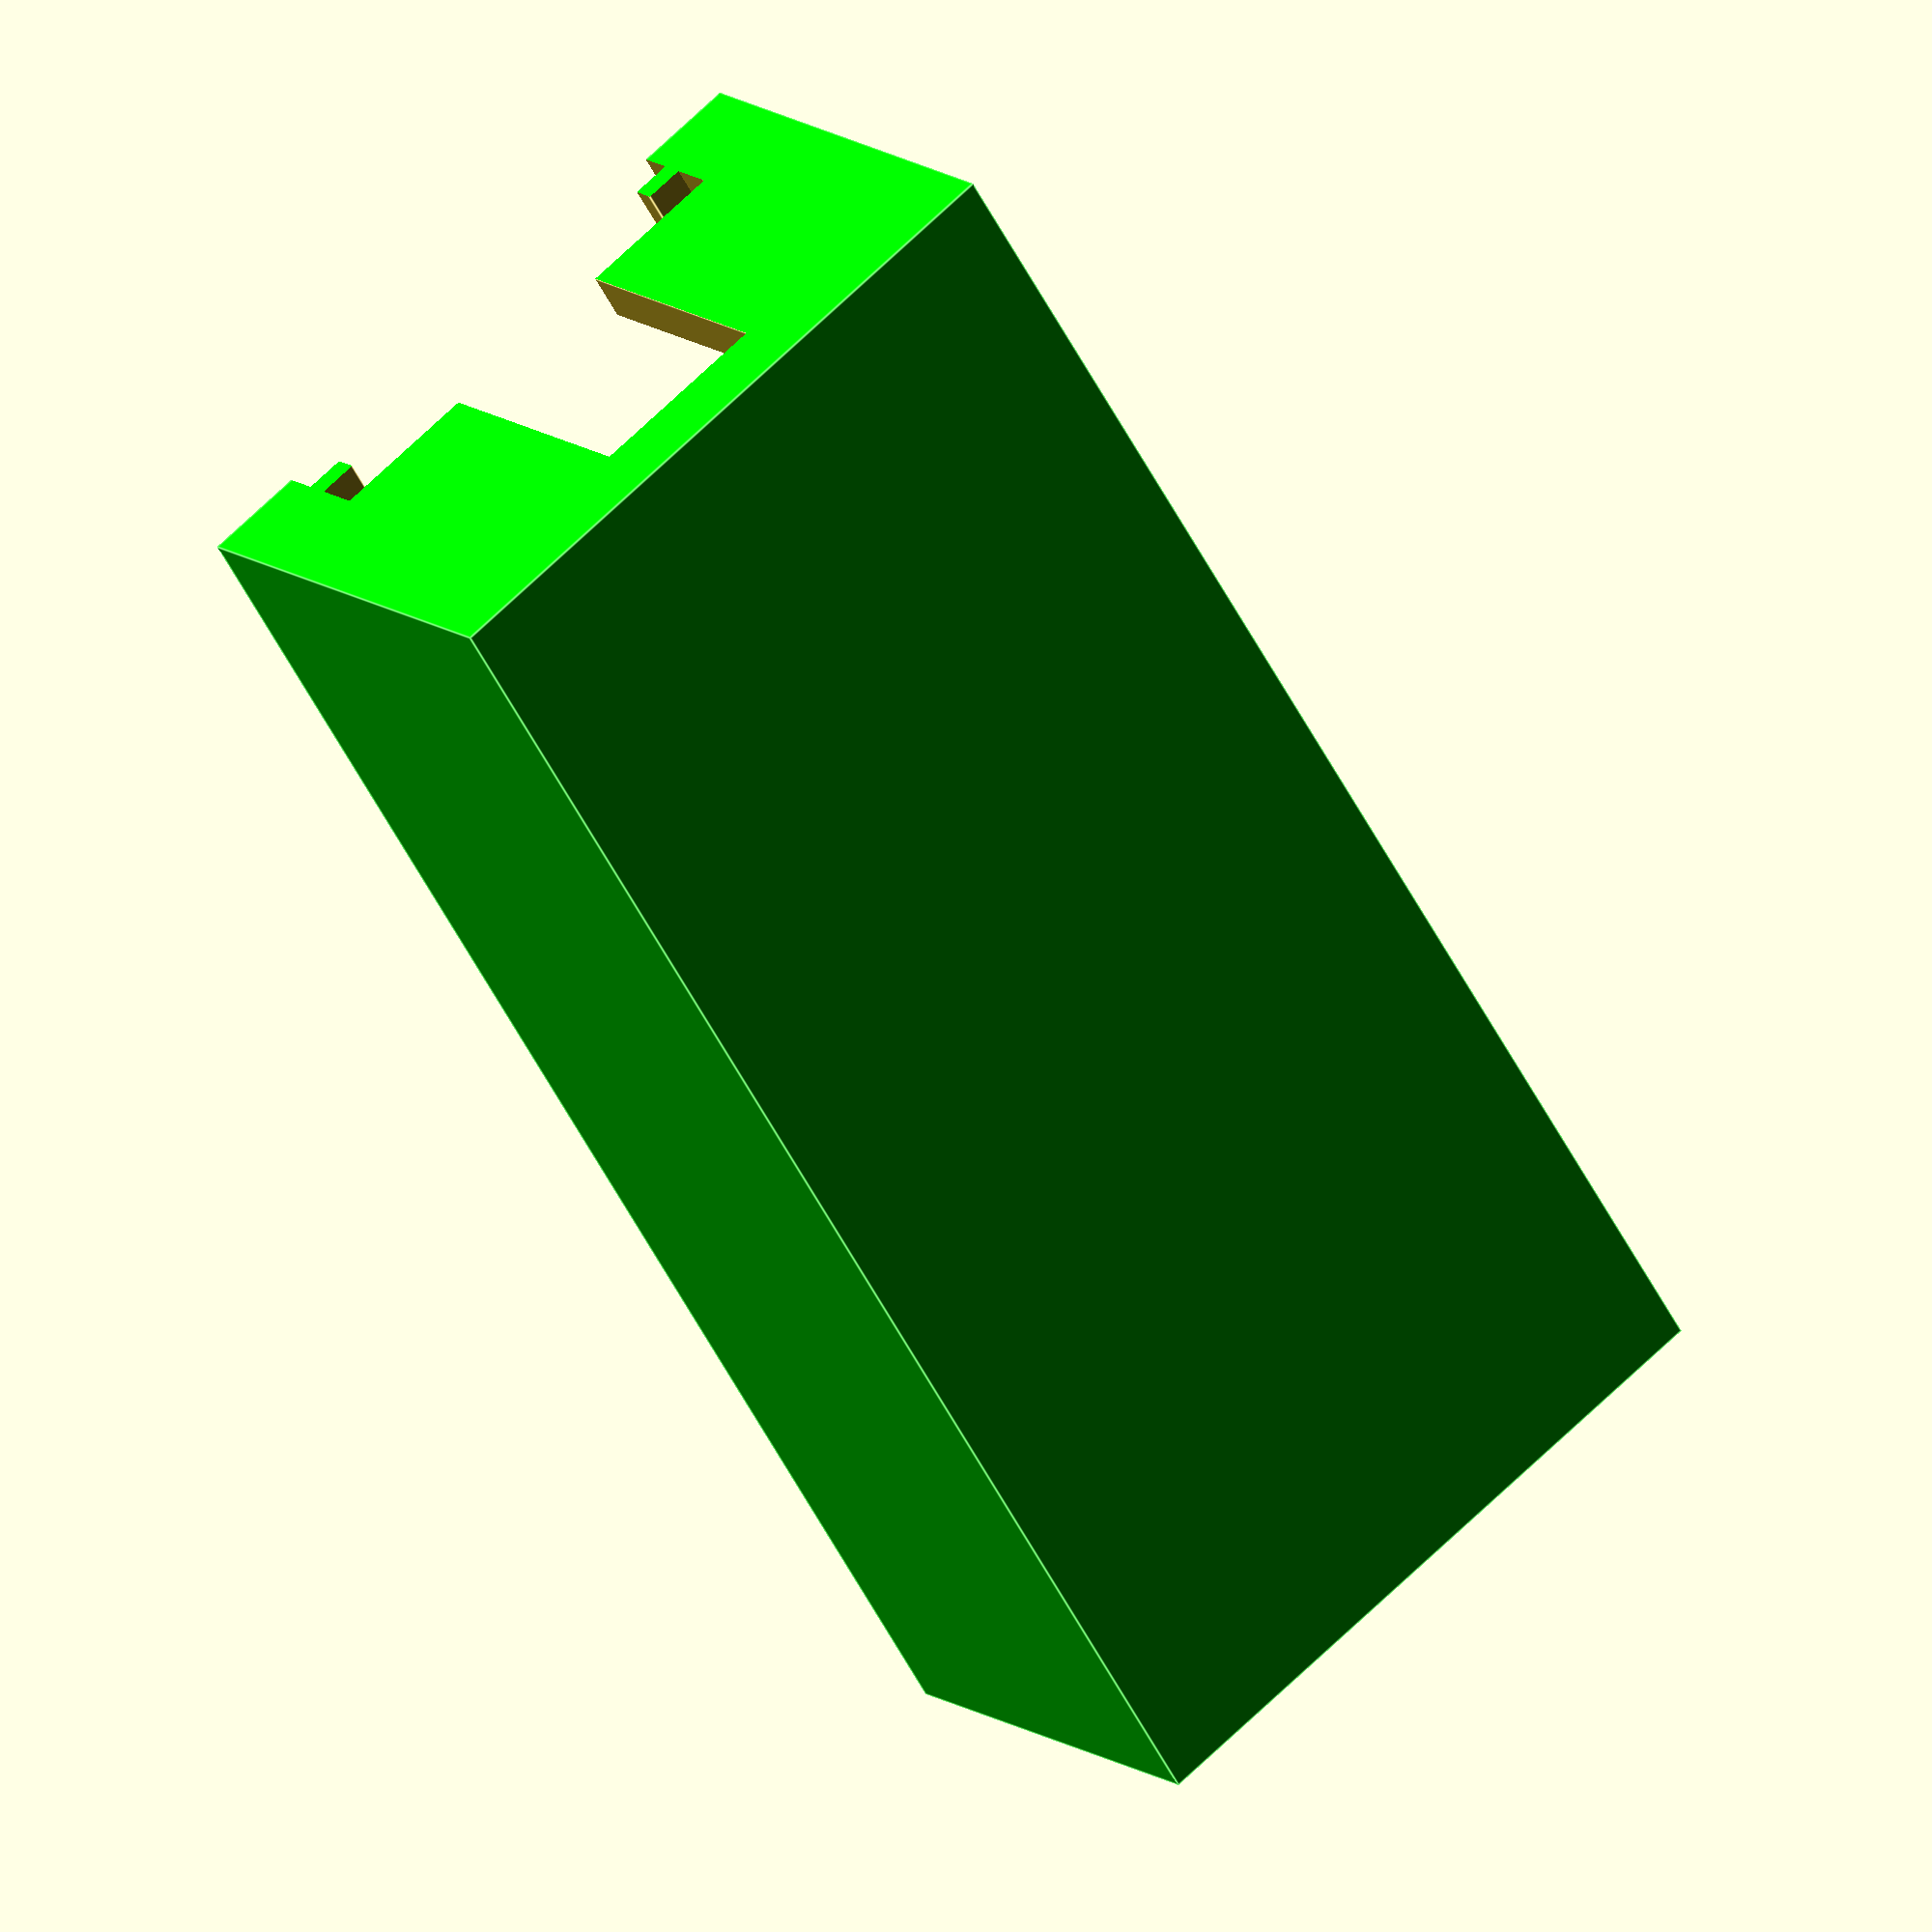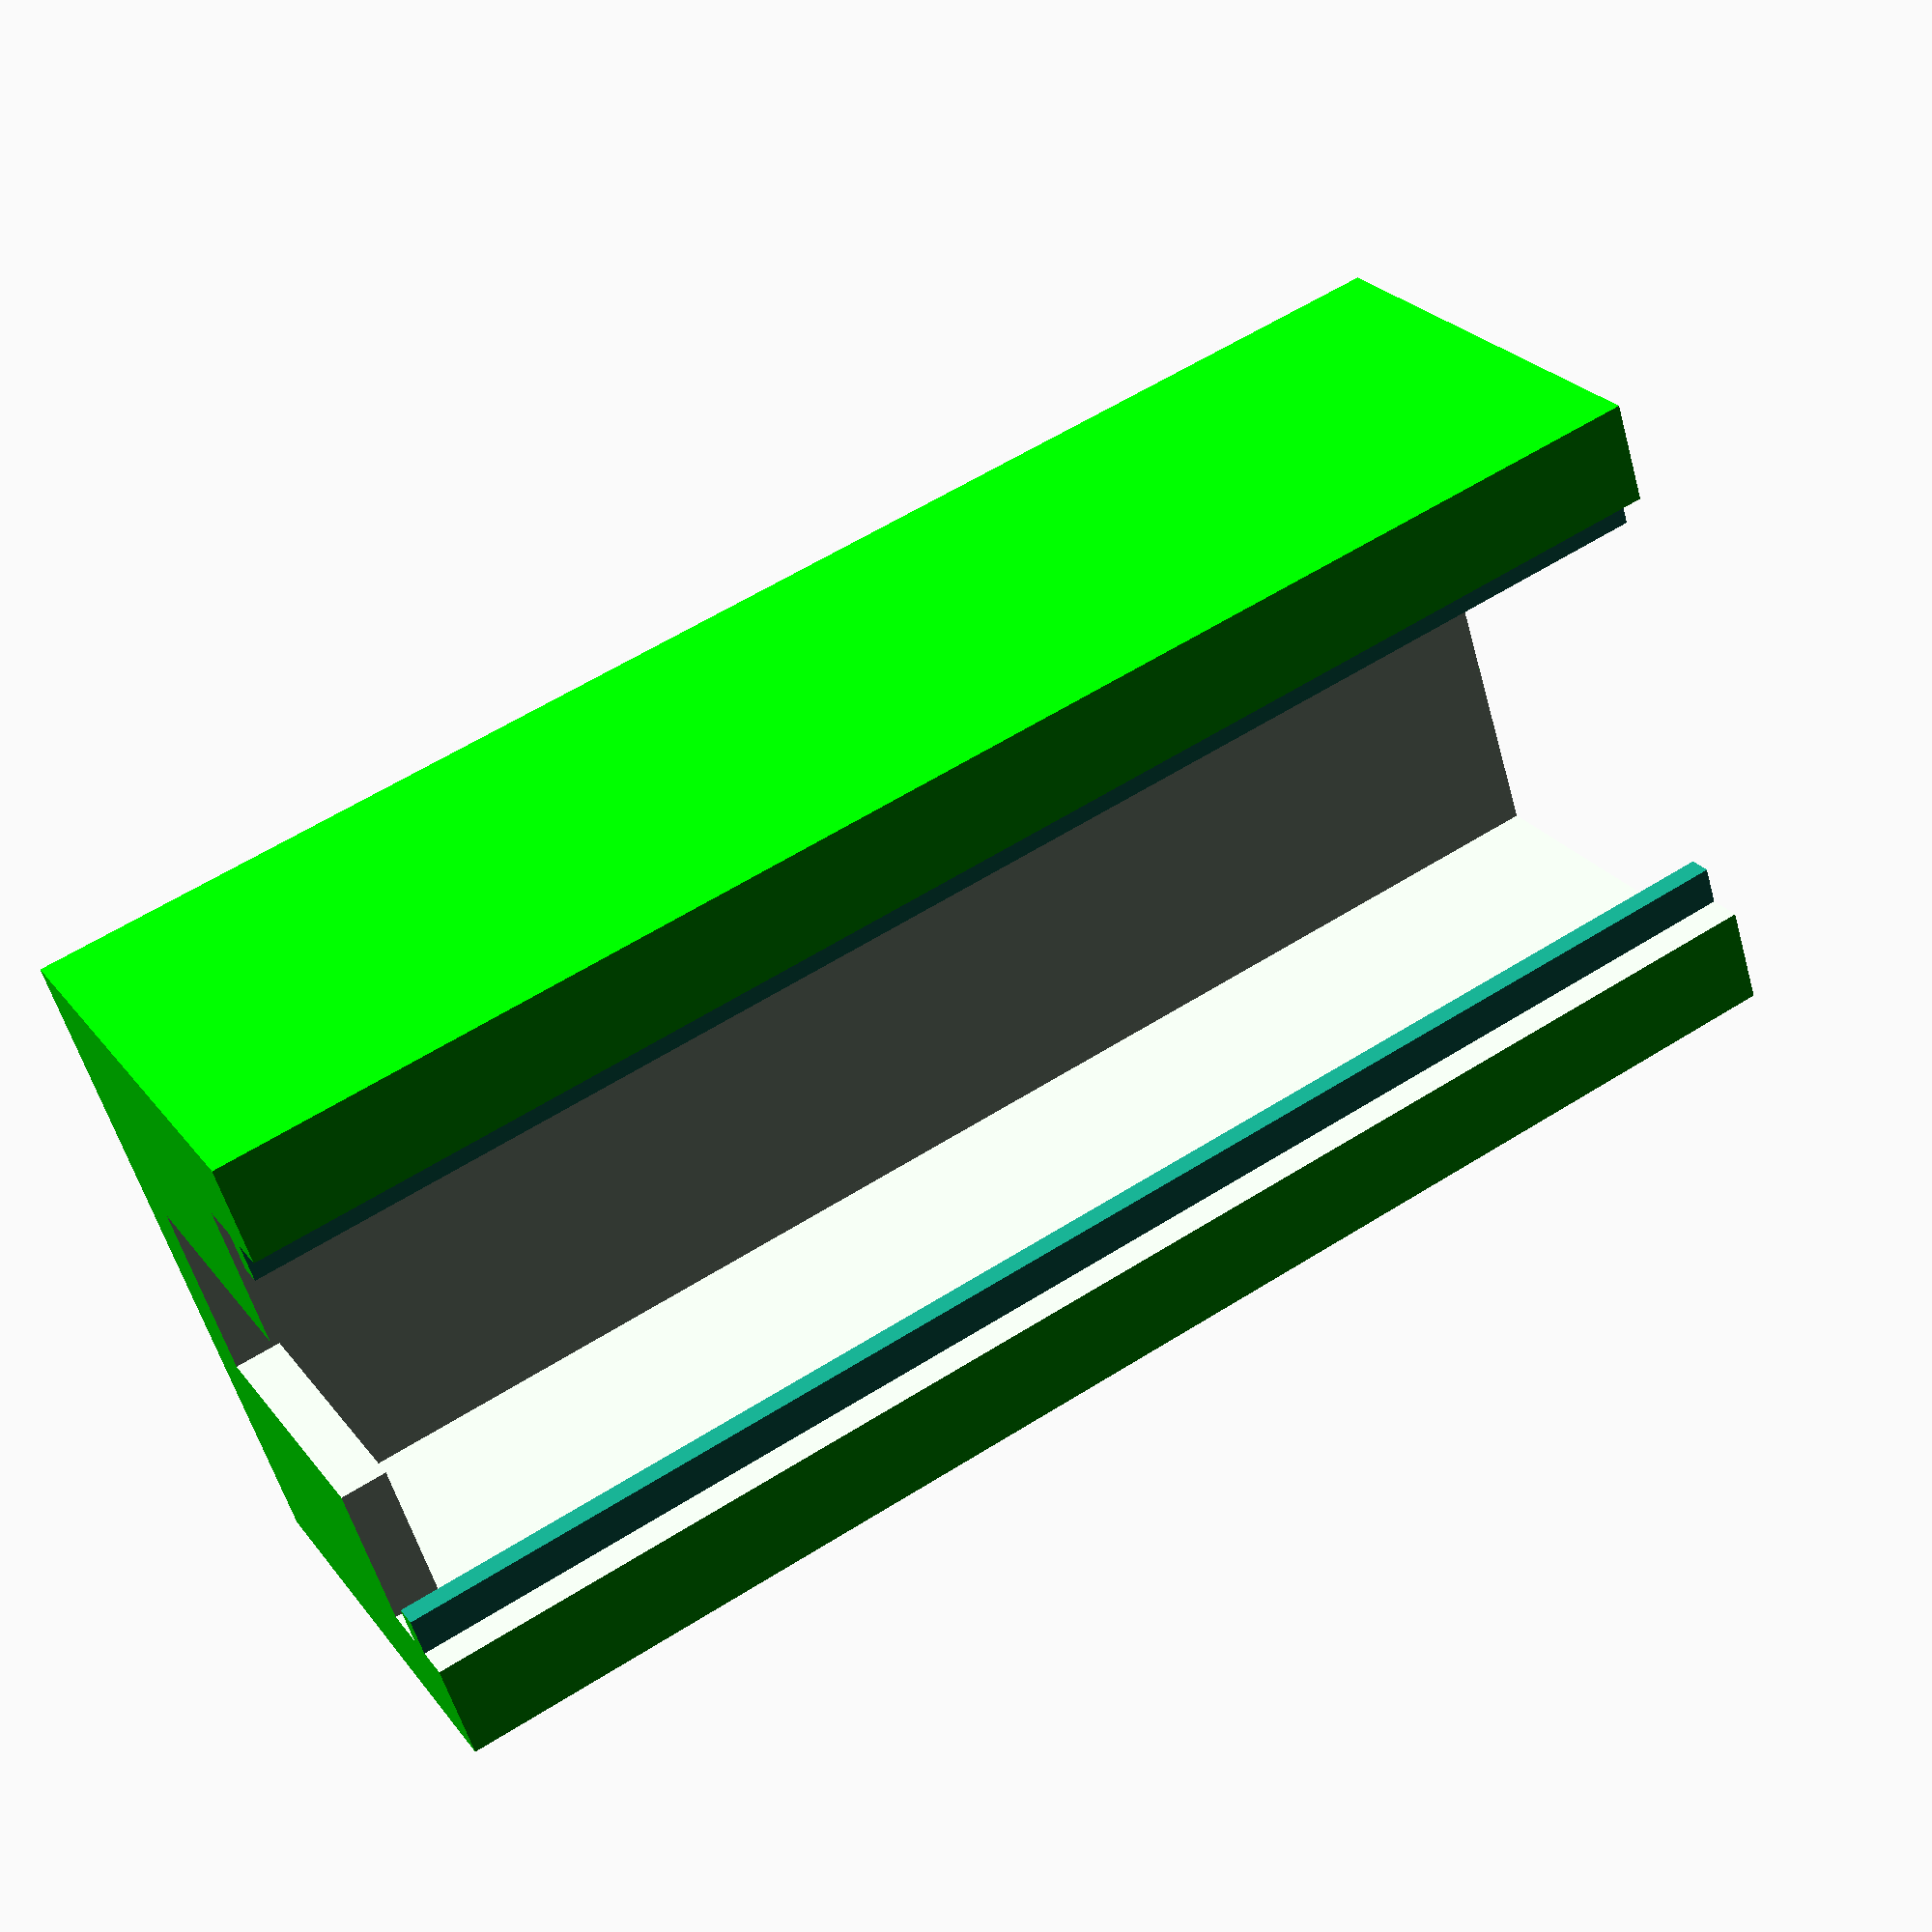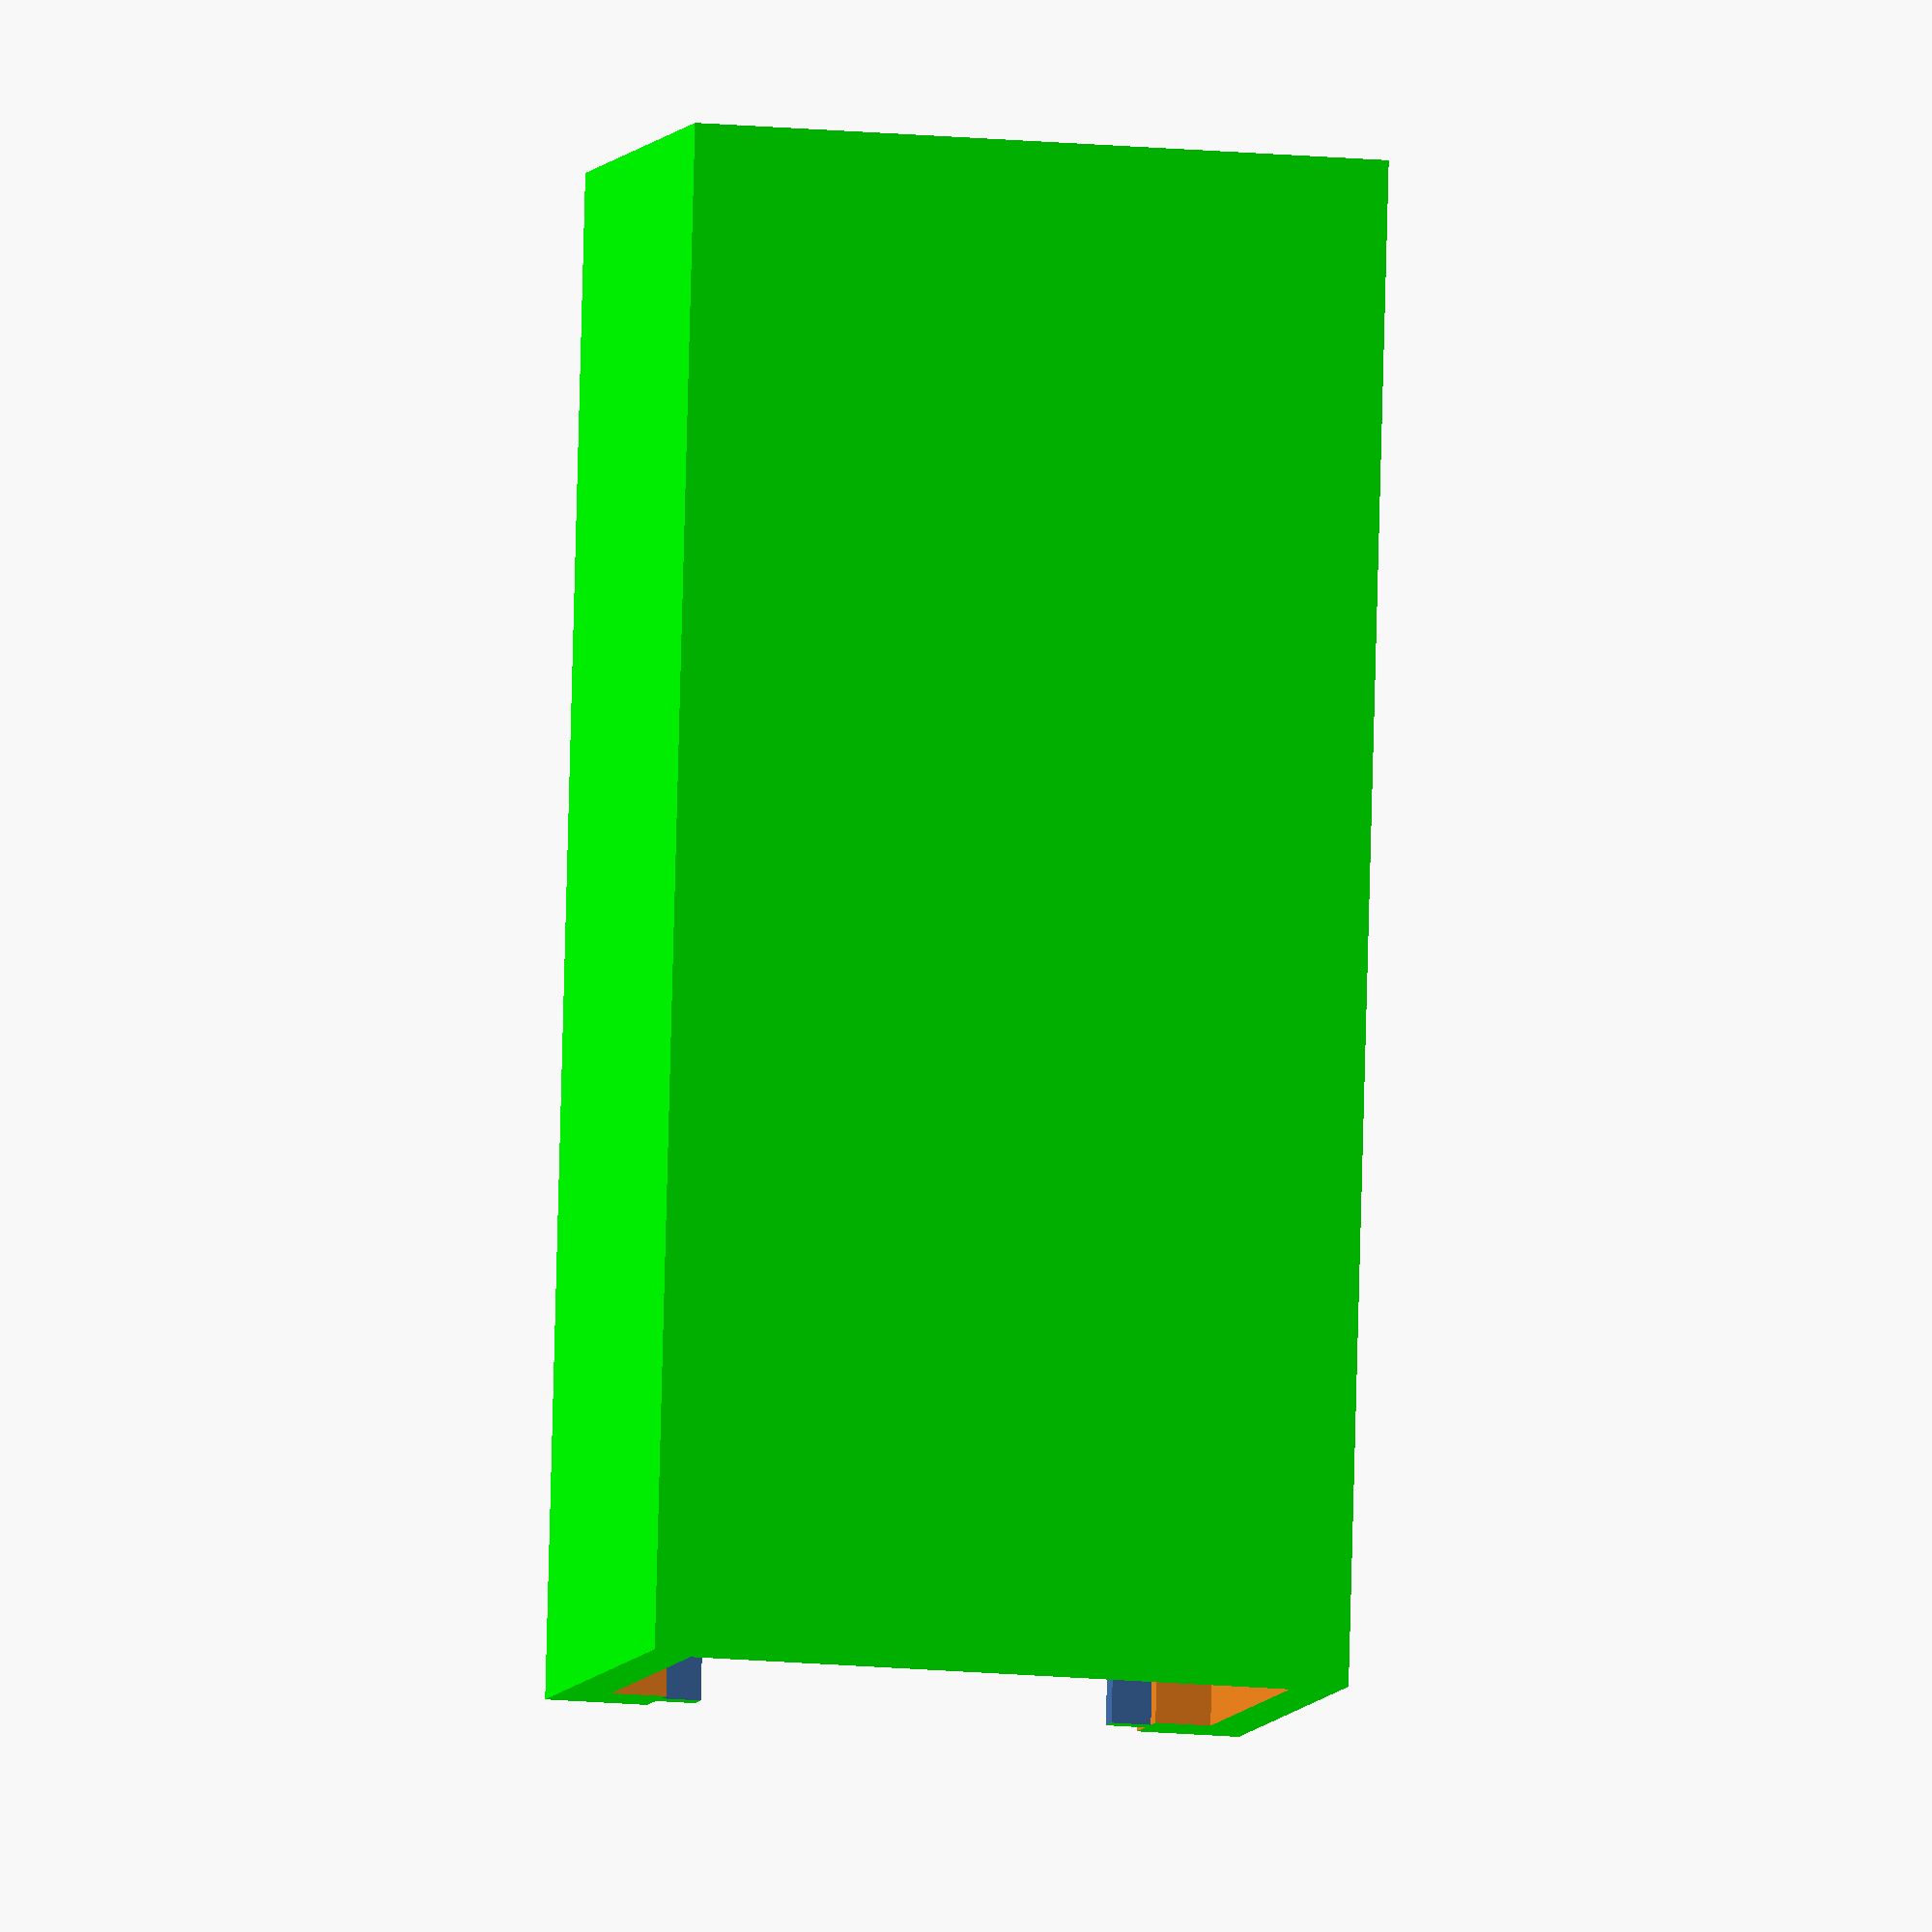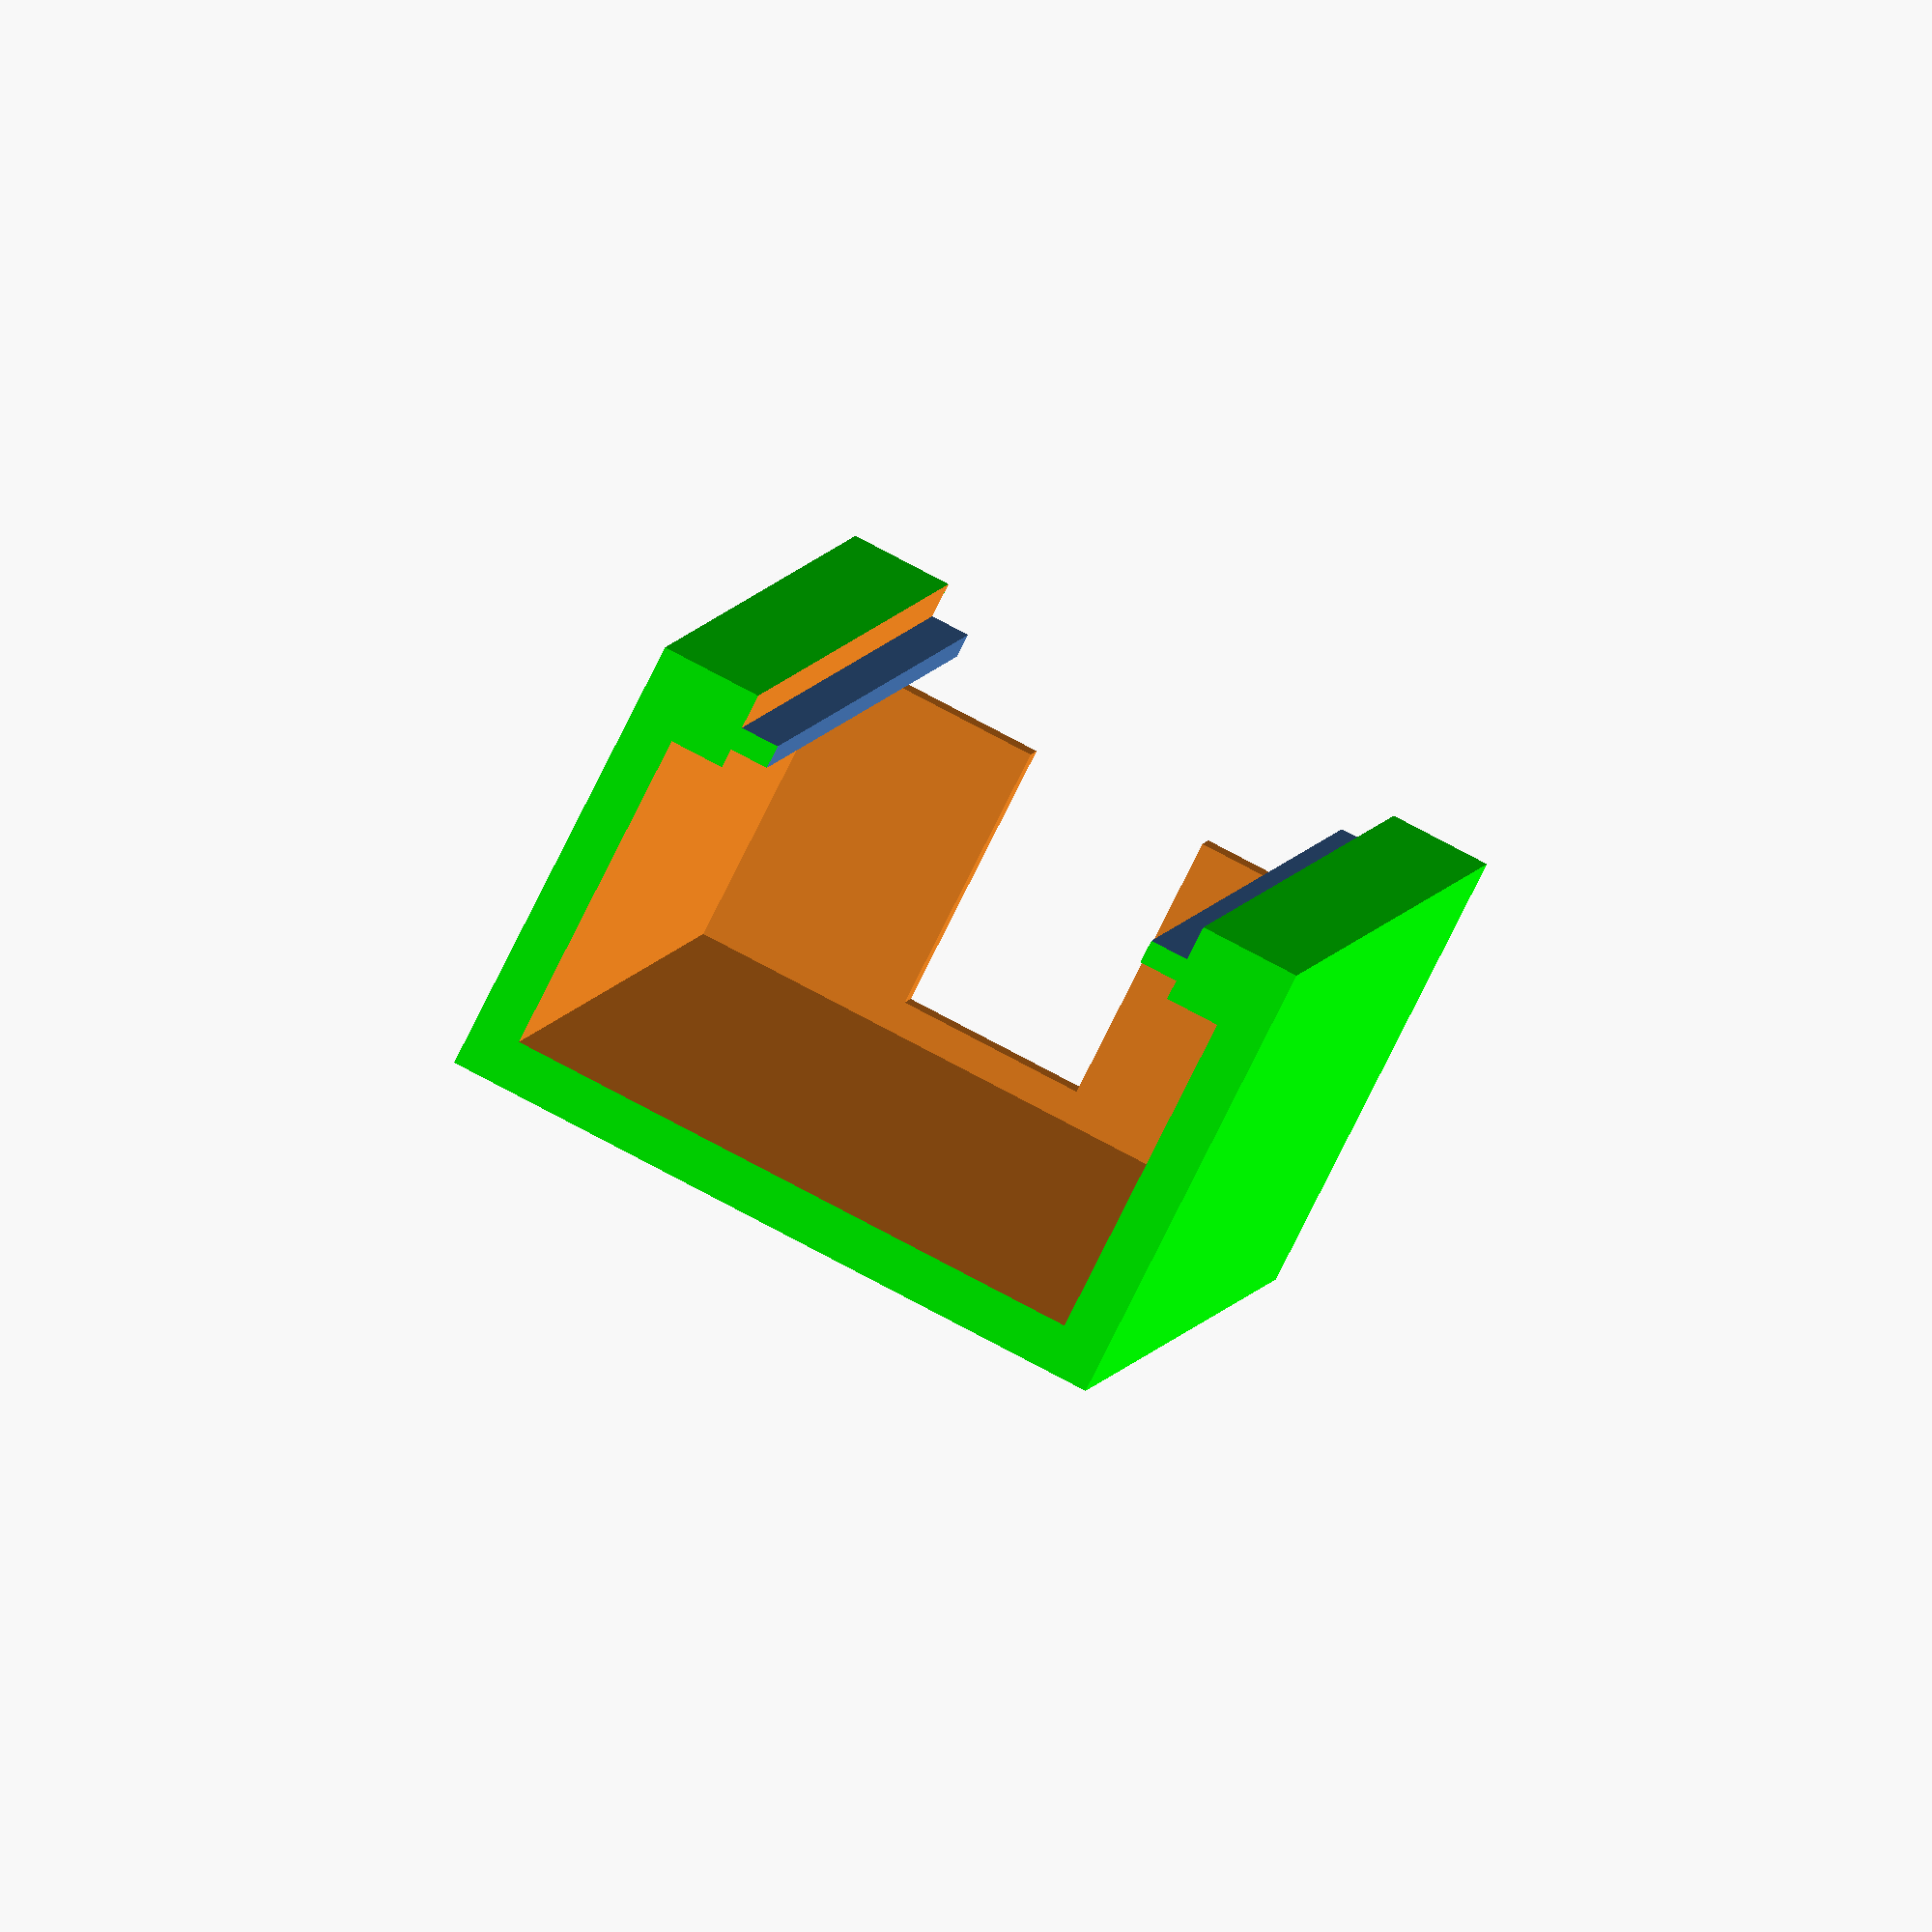
<openscad>

$fn = 50;

he = 7;
be = 10.5;

ht = 0.6;
h = 30.5+ht;
b = 75.5;
l = 33.5;

bt = 0.7;

lc = 20;
hcc = 19.5;
lcc = 11;
lcp = 16;
dch = 25;
rch = 1.4;

d = 6;
st = 0.5;
ds = 2-st;
ts = 3-st;
dh = 3;
dcs = 1;
lcs = 6;

bb = 15;

dc = 3;

bs = 12;
ls = 18;

difference(){
color([0,1,0]){
	translate([-lc-dc,+d+0.01,-dc-he/2]) cube([lc+d+dc-0.01,b+be+d/2+dc+d/2-0.02,h+he+dc*2]);
}
	translate([-lc,+d,-he/2]) cube([lc+0+d*0+1,b+be+d/2+d/2+0.01,h+he]);
	translate([-ls,+d+b+d/2+d/2-ts-0.01,h/2-bs/2]) cube([ls+d+1,be+dc+ts+0.02,bs]);

	difference(){
		union(){
			translate([-bt,0,0]) cube([l+2*d,b+bb+2*d,h]);
			translate([-lc,0,0]) cube([lc,d,h]);
		}
		translate([d/2-ds/2,-1,-1]) cube([ds,b+bb+d*2+2,ts+1]);
		translate([d/2-ds/2,-1,h-ts]) cube([ds,b+bb+d*2+2,ts+1]);
	
	}


union(){
	difference(){
		union(){
			cube([l+2*d,b+2*d,h]);
			translate([-lc,0,0]) cube([lc,d,h]);
		}
		translate([d,d,-1]) cube([l,b,h+2]);
		translate([d*2+l,dh,-1]) rotate([0,0,45]) cube([d*1.5,d*1.5,h+2]);
		translate([d*2+l,-dh+b,-1]) rotate([0,0,45]) cube([d*1.5,d*1.5,h+2]);
		translate([d+l-1,d+dh,-1]) cube([d+2,b-2*dh,h+2]);
		*translate([-1-lc,d/2-ds/2,h-ts]) cube([lc+l+2*d+2,ds,ts+1]);
		*translate([-1-lc,d/2-ds/2,-1]) cube([lc+l+2*d+2,ds,ts+1]);
		*translate([-1,b+d+d/2-ds/2,h-ts]) cube([l+2*d+2,ds,ts+1]);
		*translate([-1,b+d+d/2-ds/2,-1]) cube([l+2*d+2,ds,ts+1]);
		translate([d/2-ds/2,-1,-1]) cube([ds,b+d*2+2,ts+1]);
		translate([d/2-ds/2,-1,h-ts]) cube([ds,b+d*2+2,ts+1]);
	
		*translate([-lcp,-1,h/2-hcc/2]) cube([lcc,d+2,hcc]);
		*translate([d/2-ds/2,-1,-1]) cube([ds,ts+1,h+2]);
		translate([d/2-ds/2,b+d*2-ts,-1]) cube([ds,ts+1,h+2]);
		translate([-1-lc,d/2-ds/2,-1]) cube([ts+1,ds,h+2]);
		*translate([-1,b+d+d/2-ds/2,-1]) cube([ts+1,ds,h+2]);
	
		*translate([-lcp+lcc/2,-1,h/2-dch/2]) rotate([-90,0,0]) cylinder(r=rch,h=d+2);
		*translate([-lcp+lcc/2,-1,h/2+dch/2]) rotate([-90,0,0]) cylinder(r=rch,h=d+2);
	}
	
	difference(){
		translate([l+d,-bb-ds,0]) cube([d,bb+ds,h]);
		translate([l+d/2+ds/2,-bb,d/2-ds/2]) cube([d,bb,h-ds*2+d]);
		translate([l+d+1,-dcs,h-lcs]) cube([d,dcs,lcs+1]);
	
	}
}

}
</openscad>
<views>
elev=296.2 azim=40.5 roll=224.8 proj=o view=edges
elev=236.1 azim=299.4 roll=344.4 proj=p view=wireframe
elev=192.9 azim=173.6 roll=283.6 proj=o view=wireframe
elev=99.5 azim=15.4 roll=62.2 proj=o view=solid
</views>
